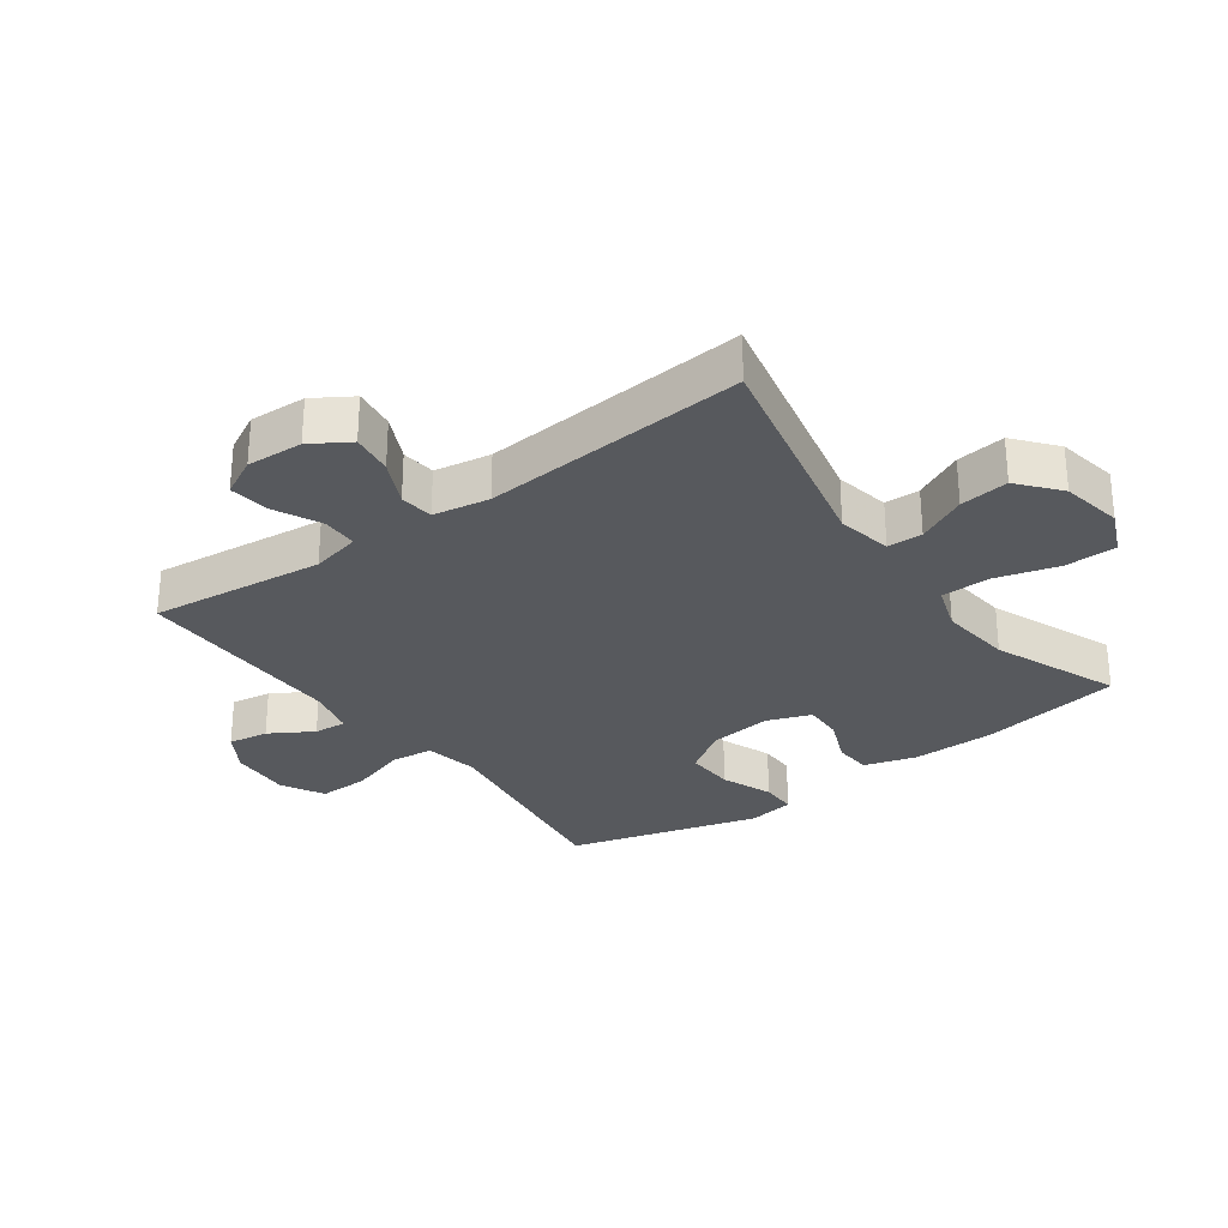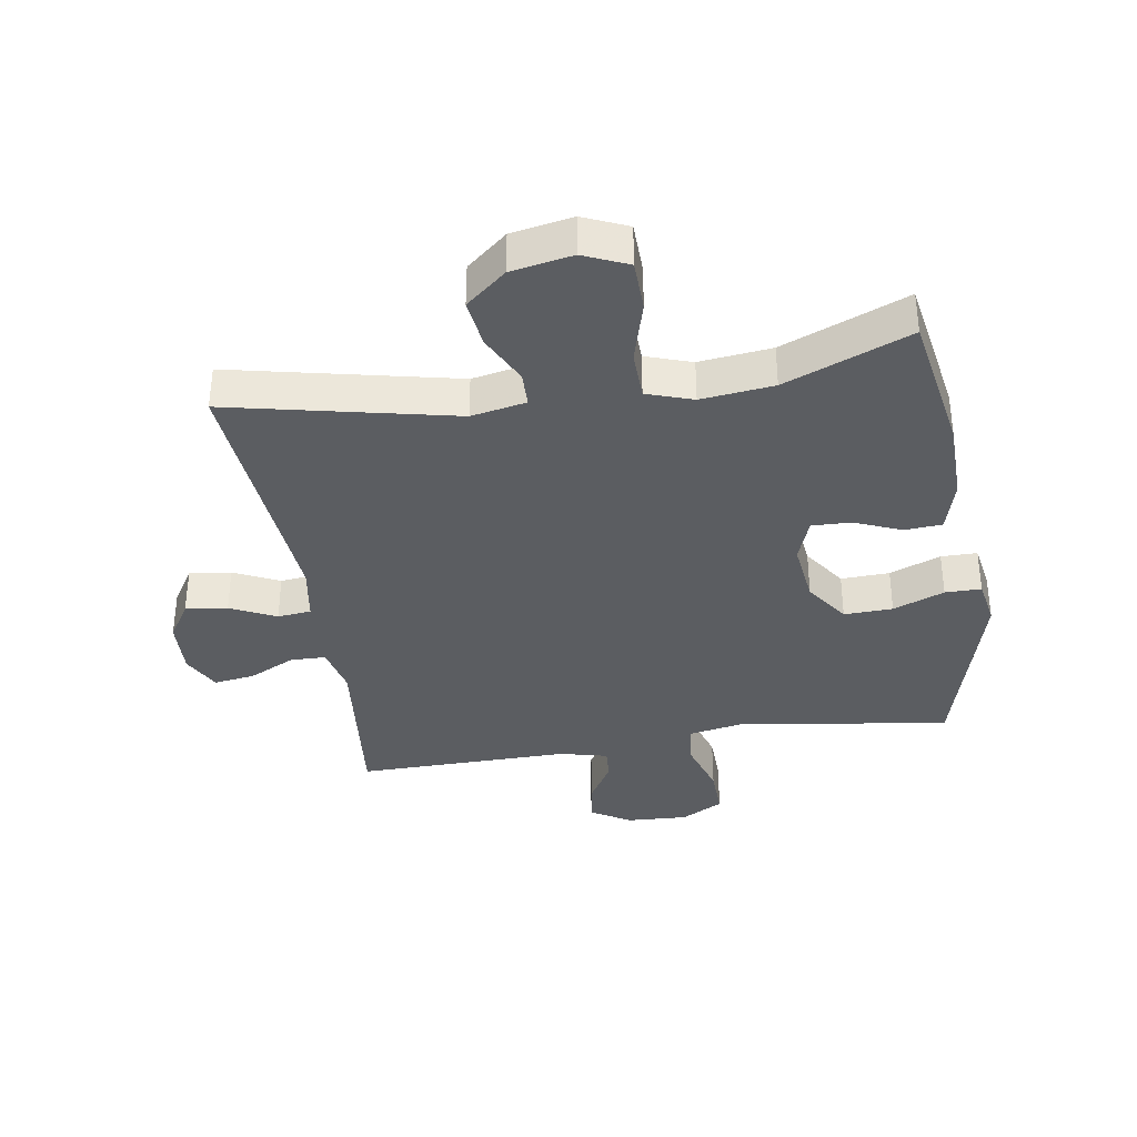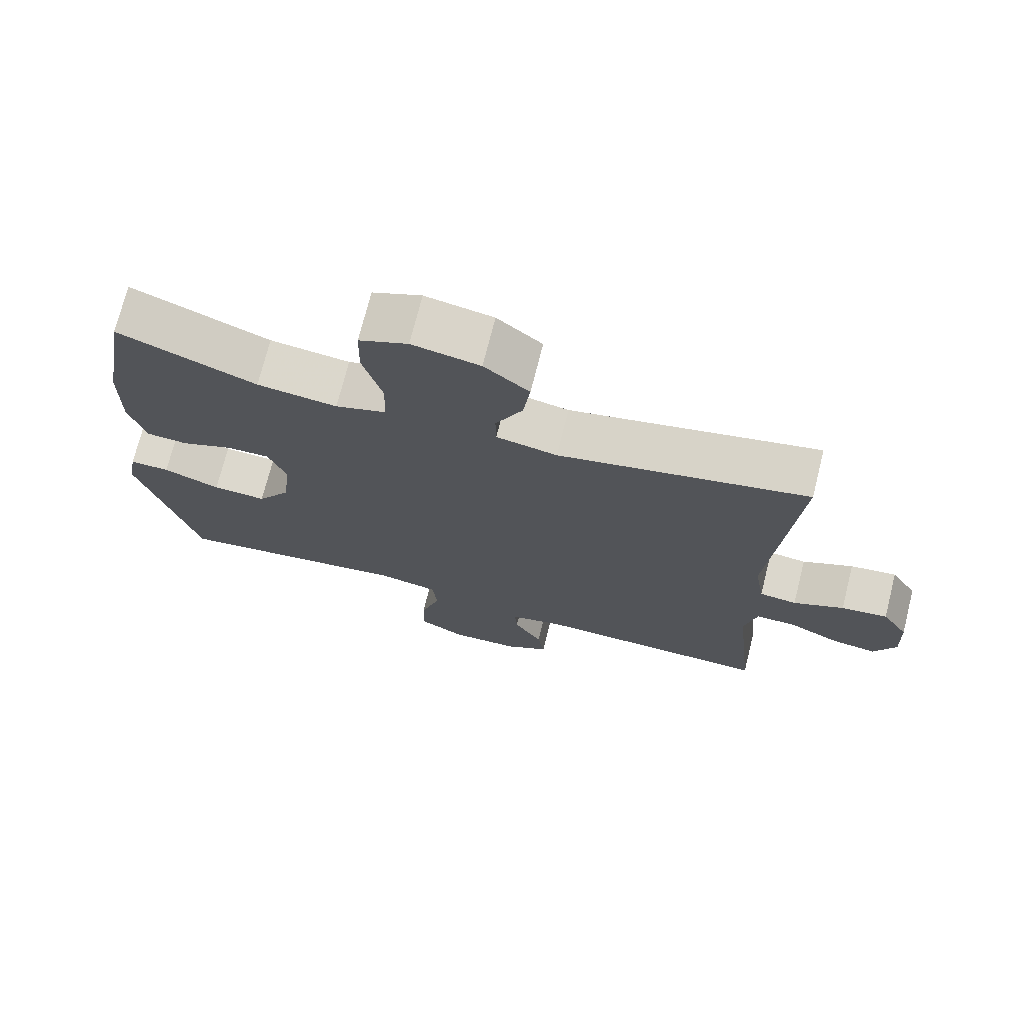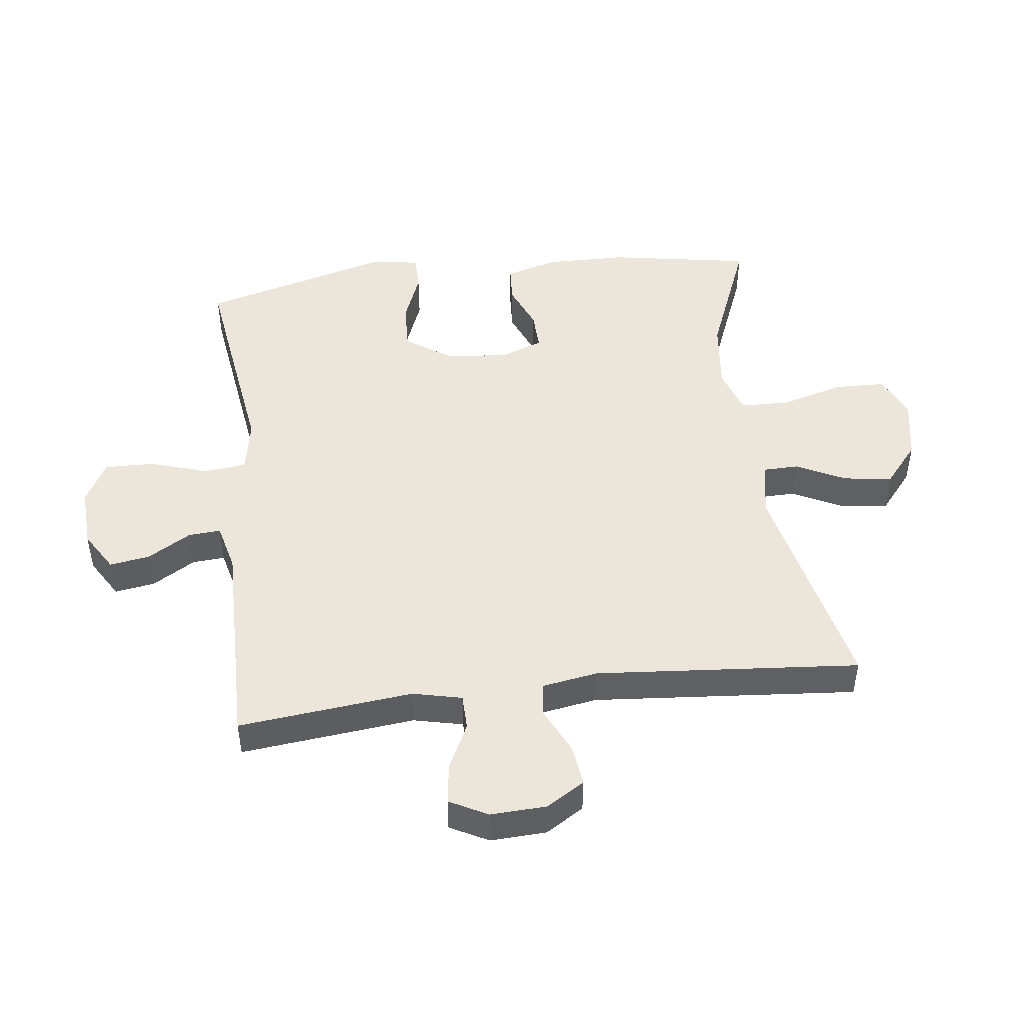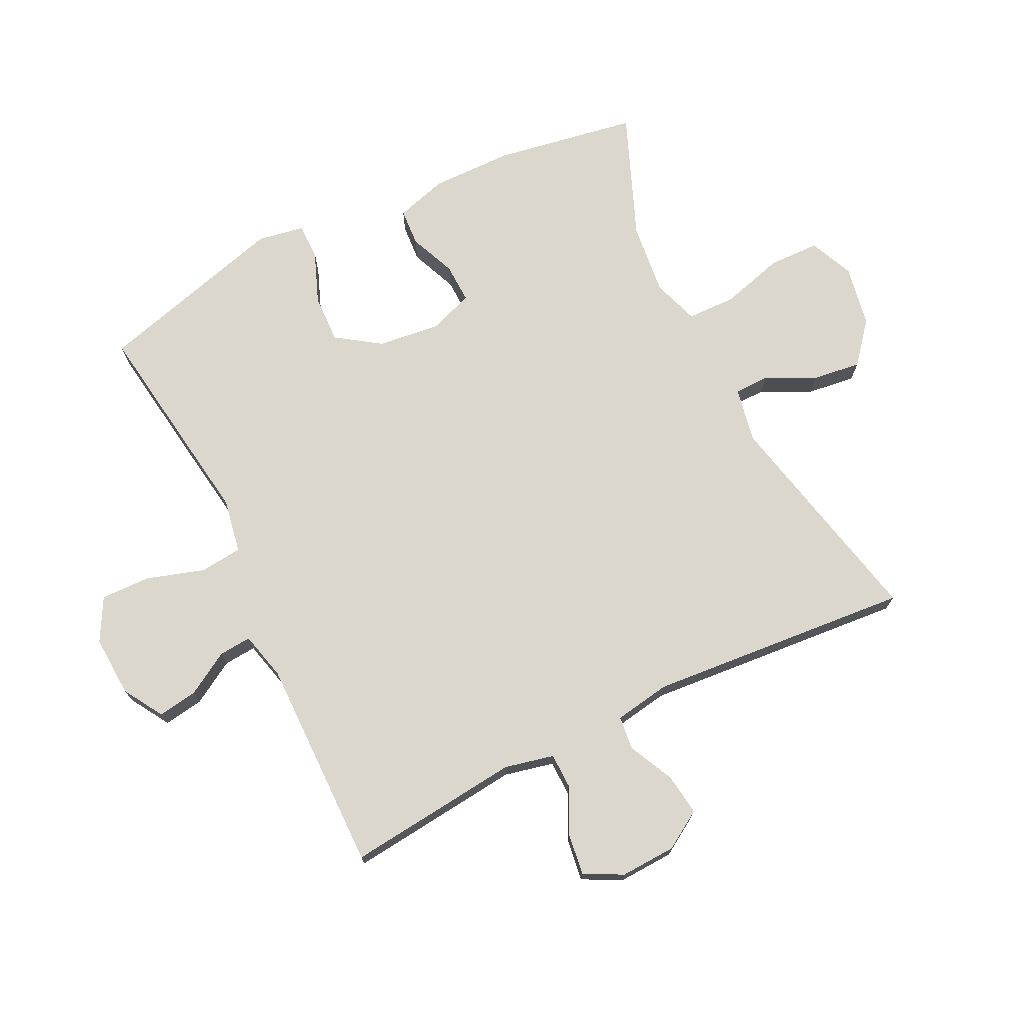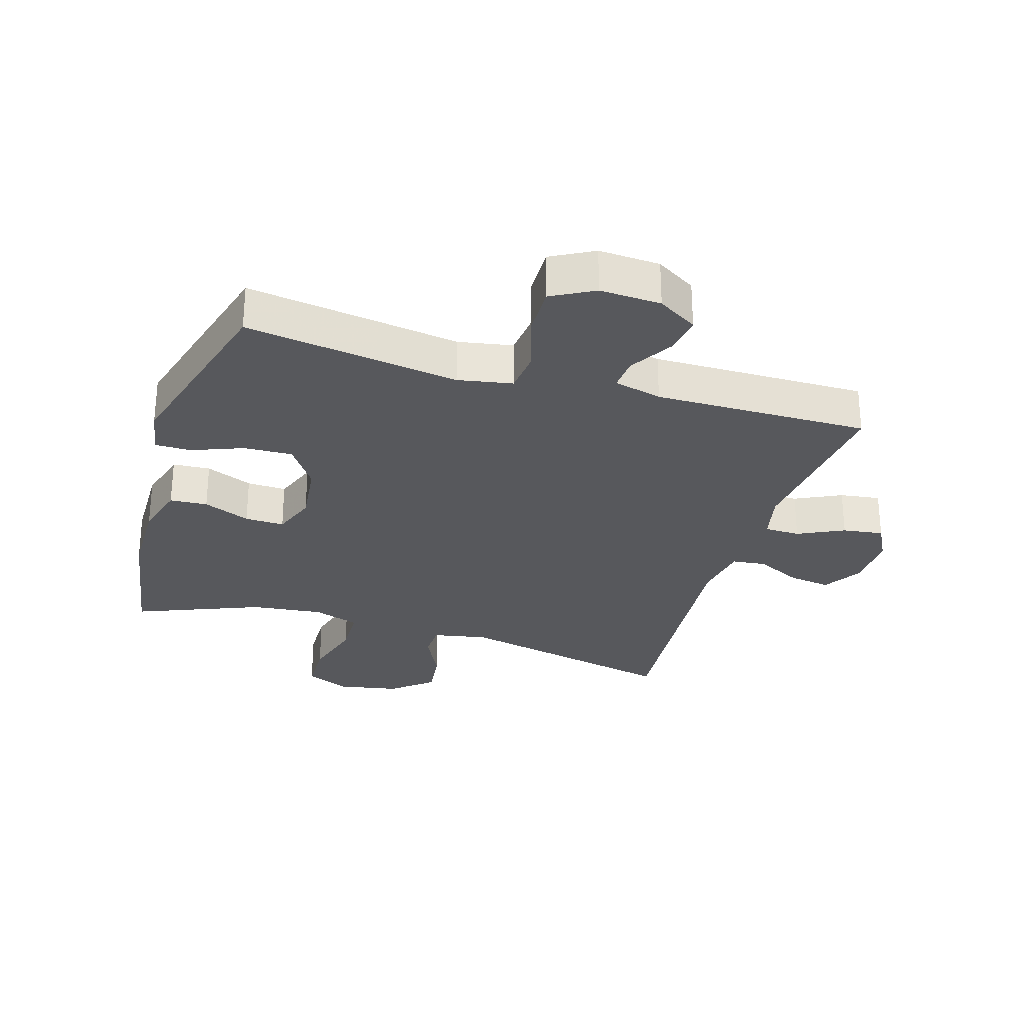
<metadata>
{"format":"obj","ext":"obj","renderer":"f3d","projection":"perspective","resolution":1024,"background":"white","views":[{"elev":-29.1,"azim":-54.1,"up":"+Y"},{"elev":-36.2,"azim":9.1,"up":"+Y"},{"elev":72.5,"azim":-165.9,"up":"+Z"},{"elev":47.4,"azim":-97.0,"up":"+Y"},{"elev":72.8,"azim":-116.2,"up":"+Y"},{"elev":-28.7,"azim":163.0,"up":"+Y"}]}
</metadata>
<code>
v 0.5 0.07 -0.5
v 0.289 0.07 -0.47
v 0.158 0.07 -0.451
v 0.071 0.07 -0.467
v 0.064 0.07 -0.535
v 0.093 0.07 -0.627
v 0.095 0.07 -0.707
v 0.027 0.07 -0.744
v -0.071 0.07 -0.739
v -0.135 0.07 -0.7
v -0.125 0.07 -0.636
v -0.084 0.07 -0.567
v -0.08 0.07 -0.515
v -0.157 0.07 -0.496
v -0.5 0.07 -0.5
v -0.47 0.07 -0.221
v -0.488 0.07 -0.142
v -0.545 0.07 -0.141
v -0.619 0.07 -0.177
v -0.684 0.07 -0.186
v -0.716 0.07 -0.125
v -0.712 0.07 -0.035
v -0.674 0.07 0.026
v -0.607 0.07 0.017
v -0.534 0.07 -0.018
v -0.48 0.07 -0.012
v -0.465 0.07 0.078
v -0.5 0.07 0.5
v -0.14 0.07 0.421
v -0.052 0.07 0.438
v -0.051 0.07 0.494
v -0.09 0.07 0.573
v -0.1 0.07 0.651
v -0.035 0.07 0.705
v 0.063 0.07 0.723
v 0.134 0.07 0.692
v 0.136 0.07 0.61
v 0.108 0.07 0.509
v 0.11 0.07 0.431
v 0.184 0.07 0.406
v 0.3 0.07 0.419
v 0.5 0.07 0.5
v 0.539 0.07 0.272
v 0.541 0.07 0.142
v 0.517 0.07 0.058
v 0.457 0.07 0.054
v 0.382 0.07 0.085
v 0.319 0.07 0.087
v 0.293 0.07 0.017
v 0.305 0.07 -0.084
v 0.353 0.07 -0.154
v 0.431 0.07 -0.151
v 0.513 0.07 -0.119
v 0.571 0.07 -0.119
v 0.584 0.07 -0.194
v 0.5 0 -0.5
v 0.289 0 -0.47
v 0.158 0 -0.451
v 0.071 0 -0.467
v 0.064 0 -0.535
v 0.093 0 -0.627
v 0.095 0 -0.707
v 0.027 0 -0.744
v -0.071 0 -0.739
v -0.135 0 -0.7
v -0.125 0 -0.636
v -0.084 0 -0.567
v -0.08 0 -0.515
v -0.157 0 -0.496
v -0.5 0 -0.5
v -0.47 0 -0.221
v -0.488 0 -0.142
v -0.545 0 -0.141
v -0.619 0 -0.177
v -0.684 0 -0.186
v -0.716 0 -0.125
v -0.712 0 -0.035
v -0.674 0 0.026
v -0.607 0 0.017
v -0.534 0 -0.018
v -0.48 0 -0.012
v -0.465 0 0.078
v -0.5 0 0.5
v -0.14 0 0.421
v -0.052 0 0.438
v -0.051 0 0.494
v -0.09 0 0.573
v -0.1 0 0.651
v -0.035 0 0.705
v 0.063 0 0.723
v 0.134 0 0.692
v 0.136 0 0.61
v 0.108 0 0.509
v 0.11 0 0.431
v 0.184 0 0.406
v 0.3 0 0.419
v 0.5 0 0.5
v 0.539 0 0.272
v 0.541 0 0.142
v 0.517 0 0.058
v 0.457 0 0.054
v 0.382 0 0.085
v 0.319 0 0.087
v 0.293 0 0.017
v 0.305 0 -0.084
v 0.353 0 -0.154
v 0.431 0 -0.151
v 0.513 0 -0.119
v 0.571 0 -0.119
v 0.584 0 -0.194
f 1 2 3
f 55 1 3
f 54 55 3
f 53 54 3
f 52 53 3
f 51 52 3 4
f 50 51 4
f 49 50 4
f 48 49 4
f 45 46 47
f 44 45 47
f 43 44 47
f 42 43 47
f 41 42 47
f 40 41 47 48
f 39 40 48 4
f 36 37 38
f 35 36 38
f 34 35 38
f 33 34 38
f 32 33 38
f 31 32 38
f 39 4 5
f 38 39 5
f 31 38 5
f 30 31 5
f 27 28 29
f 29 30 5
f 27 29 5
f 26 27 5
f 23 24 25
f 22 23 25
f 21 22 25
f 20 21 25
f 19 20 25
f 18 19 25
f 17 18 25 26
f 26 5 6
f 17 26 6
f 16 17 6
f 14 15 16
f 13 14 16
f 10 11 12
f 9 10 12
f 8 9 12
f 7 8 12
f 6 7 12
f 6 12 13
f 6 13 16
f 58 57 56
f 58 56 110
f 58 110 109
f 58 109 108
f 58 108 107
f 59 58 107 106
f 59 106 105
f 59 105 104
f 59 104 103
f 102 101 100
f 102 100 99
f 102 99 98
f 102 98 97
f 102 97 96
f 103 102 96 95
f 59 103 95 94
f 93 92 91
f 93 91 90
f 93 90 89
f 93 89 88
f 93 88 87
f 93 87 86
f 60 59 94
f 60 94 93
f 60 93 86
f 60 86 85
f 84 83 82
f 60 85 84
f 60 84 82
f 60 82 81
f 80 79 78
f 80 78 77
f 80 77 76
f 80 76 75
f 80 75 74
f 80 74 73
f 81 80 73 72
f 61 60 81
f 61 81 72
f 61 72 71
f 71 70 69
f 71 69 68
f 67 66 65
f 67 65 64
f 67 64 63
f 67 63 62
f 67 62 61
f 68 67 61
f 71 68 61
f 1 56 57 2
f 2 57 58 3
f 3 58 59 4
f 4 59 60 5
f 5 60 61 6
f 6 61 62 7
f 7 62 63 8
f 8 63 64 9
f 9 64 65 10
f 10 65 66 11
f 11 66 67 12
f 12 67 68 13
f 13 68 69 14
f 14 69 70 15
f 15 70 71 16
f 16 71 72 17
f 17 72 73 18
f 18 73 74 19
f 19 74 75 20
f 20 75 76 21
f 21 76 77 22
f 22 77 78 23
f 23 78 79 24
f 24 79 80 25
f 25 80 81 26
f 26 81 82 27
f 27 82 83 28
f 28 83 84 29
f 29 84 85 30
f 30 85 86 31
f 31 86 87 32
f 32 87 88 33
f 33 88 89 34
f 34 89 90 35
f 35 90 91 36
f 36 91 92 37
f 37 92 93 38
f 38 93 94 39
f 39 94 95 40
f 40 95 96 41
f 41 96 97 42
f 42 97 98 43
f 43 98 99 44
f 44 99 100 45
f 45 100 101 46
f 46 101 102 47
f 47 102 103 48
f 48 103 104 49
f 49 104 105 50
f 50 105 106 51
f 51 106 107 52
f 52 107 108 53
f 53 108 109 54
f 54 109 110 55
f 55 110 56 1

</code>
